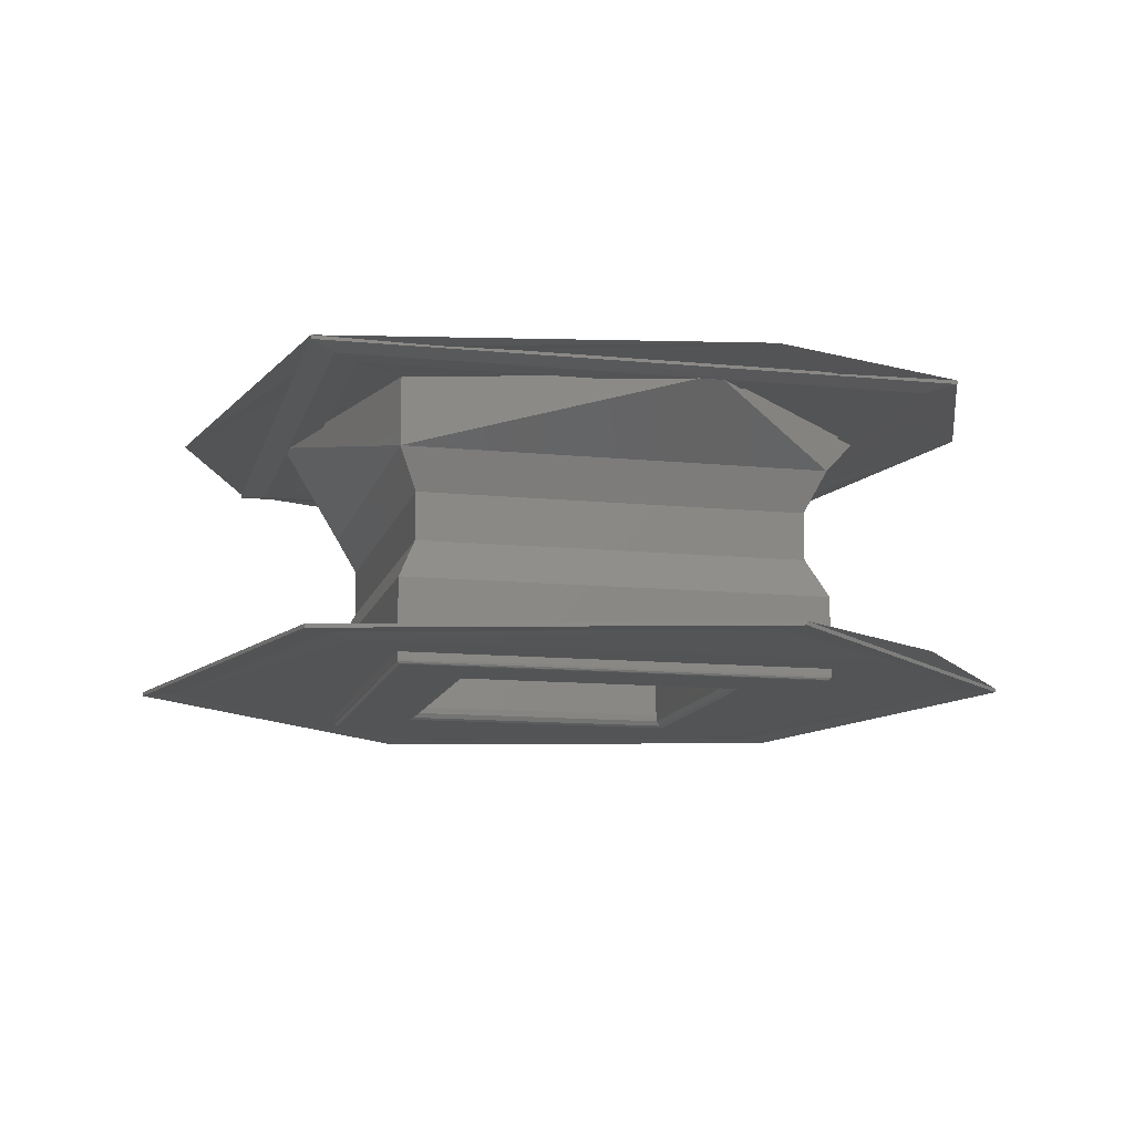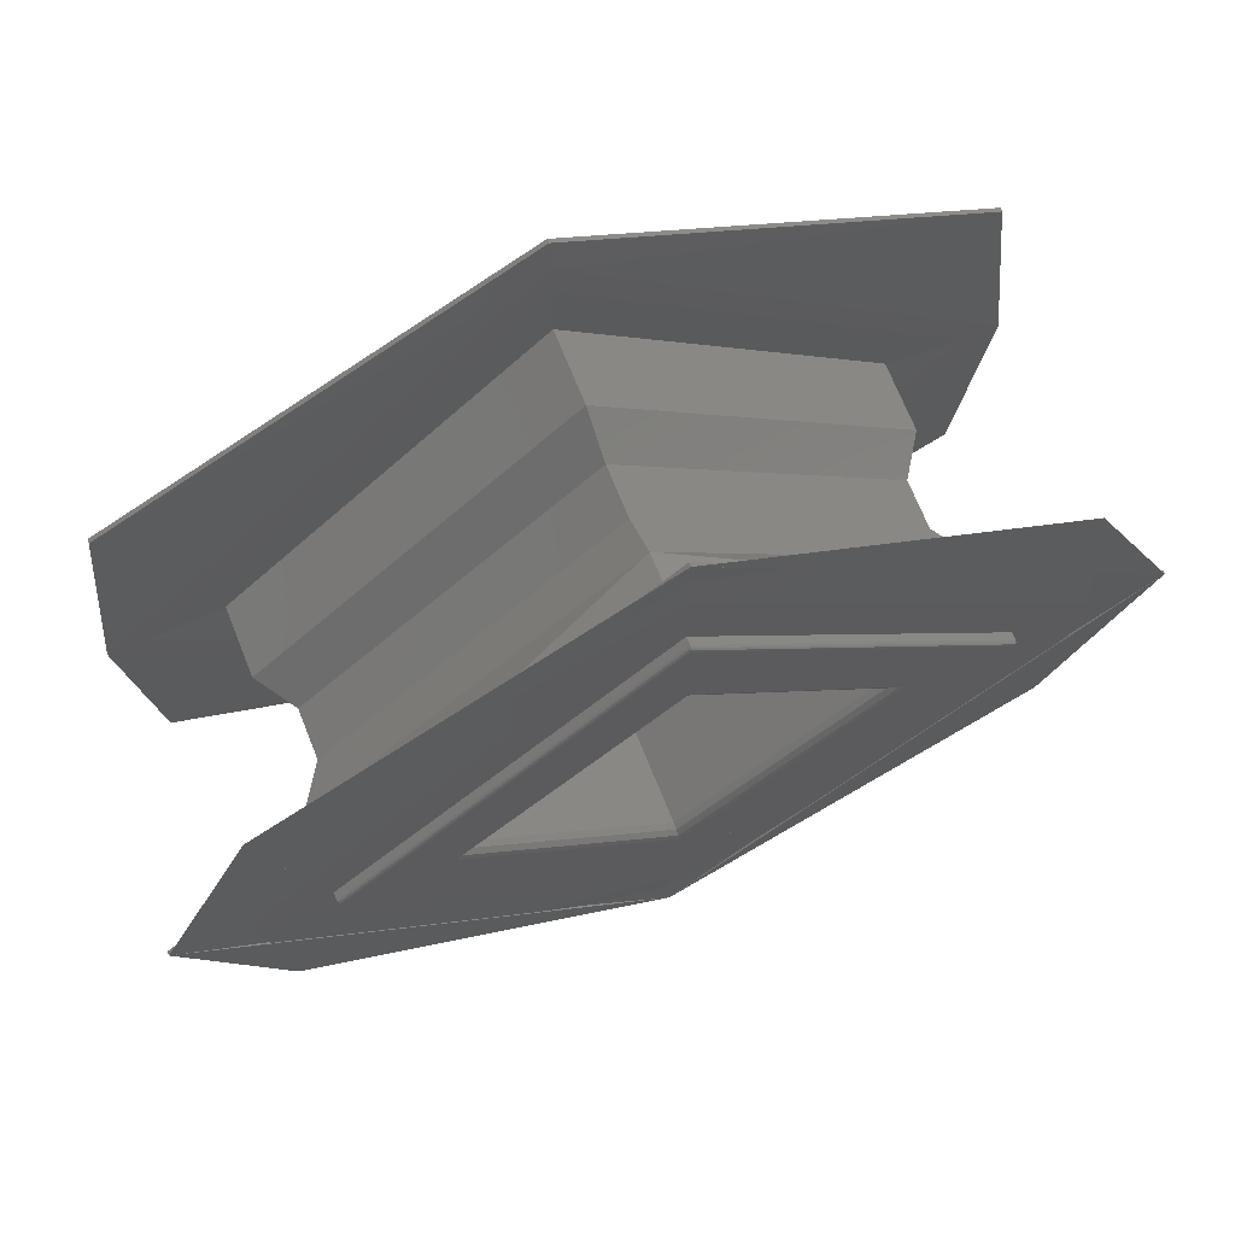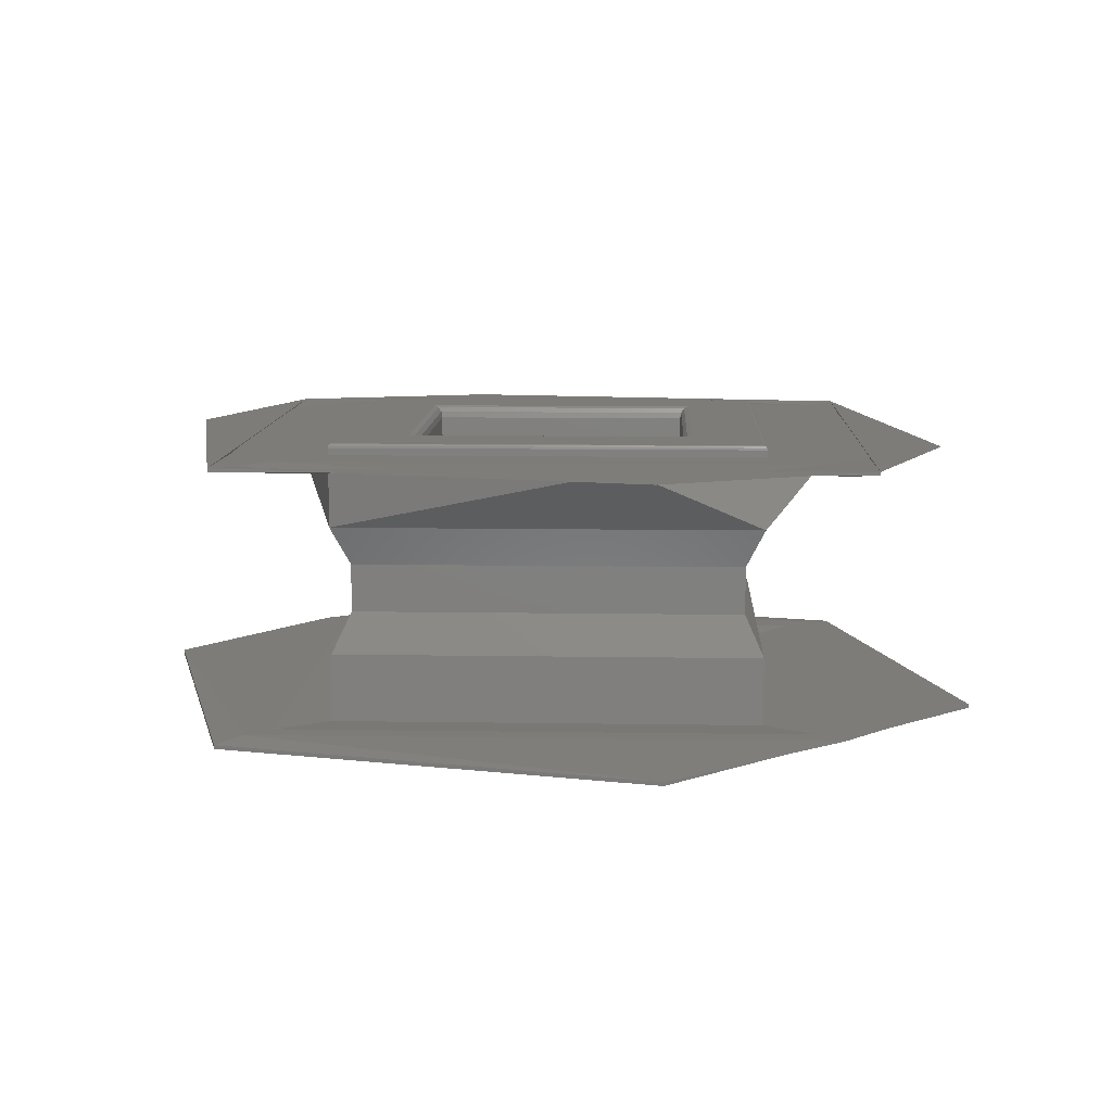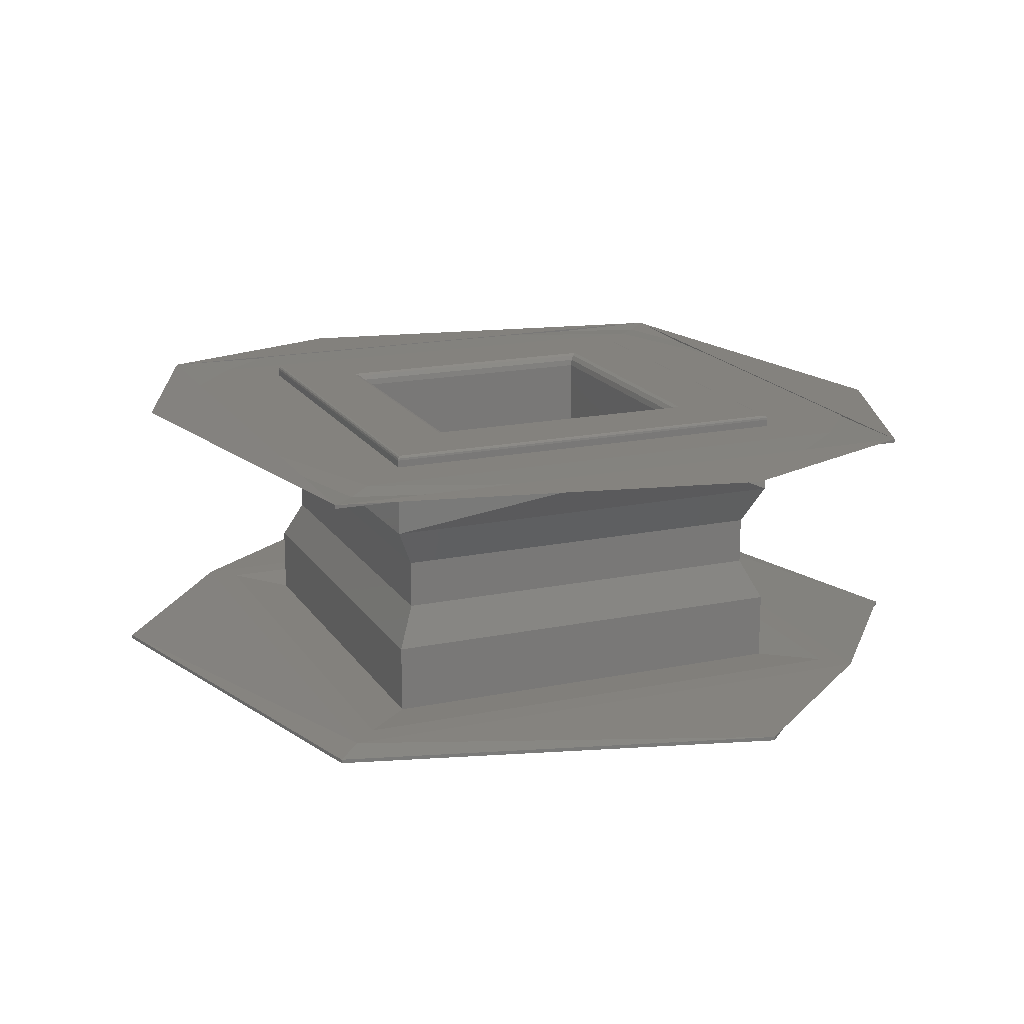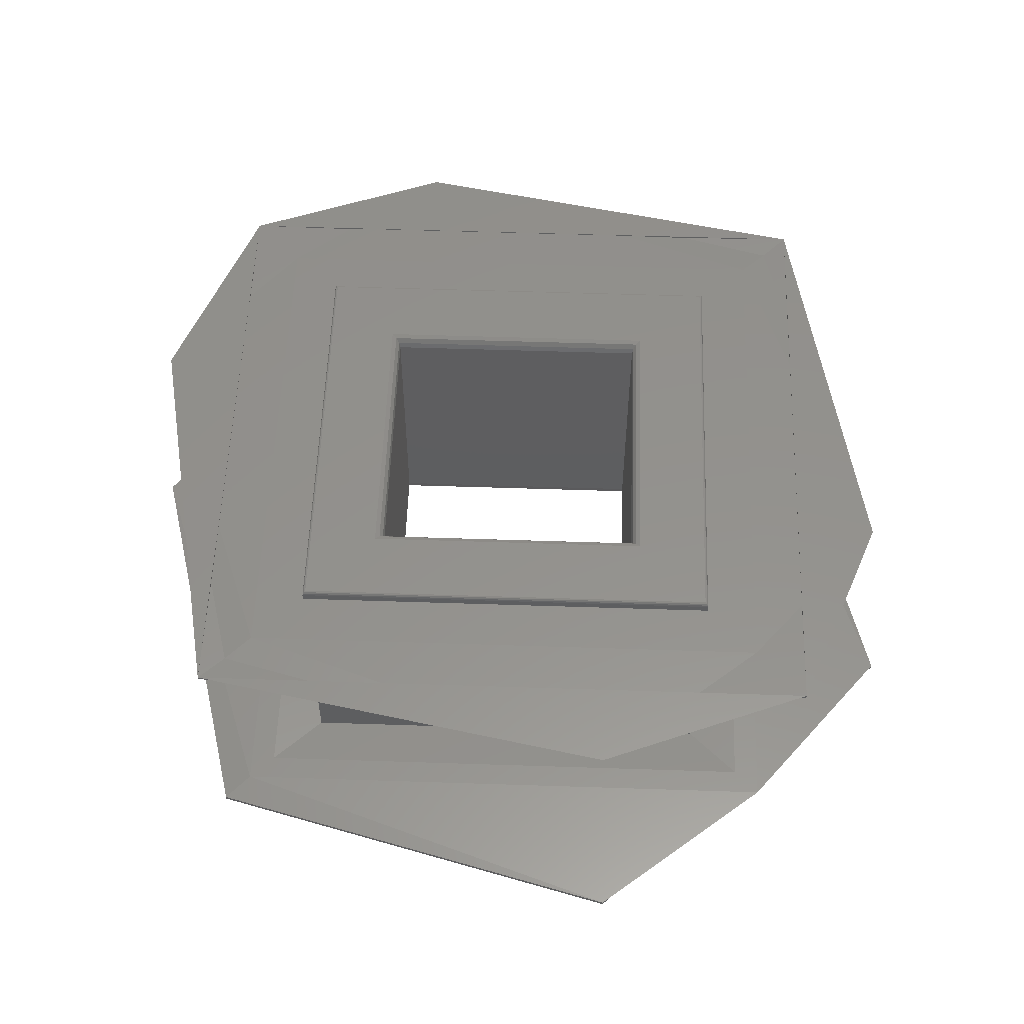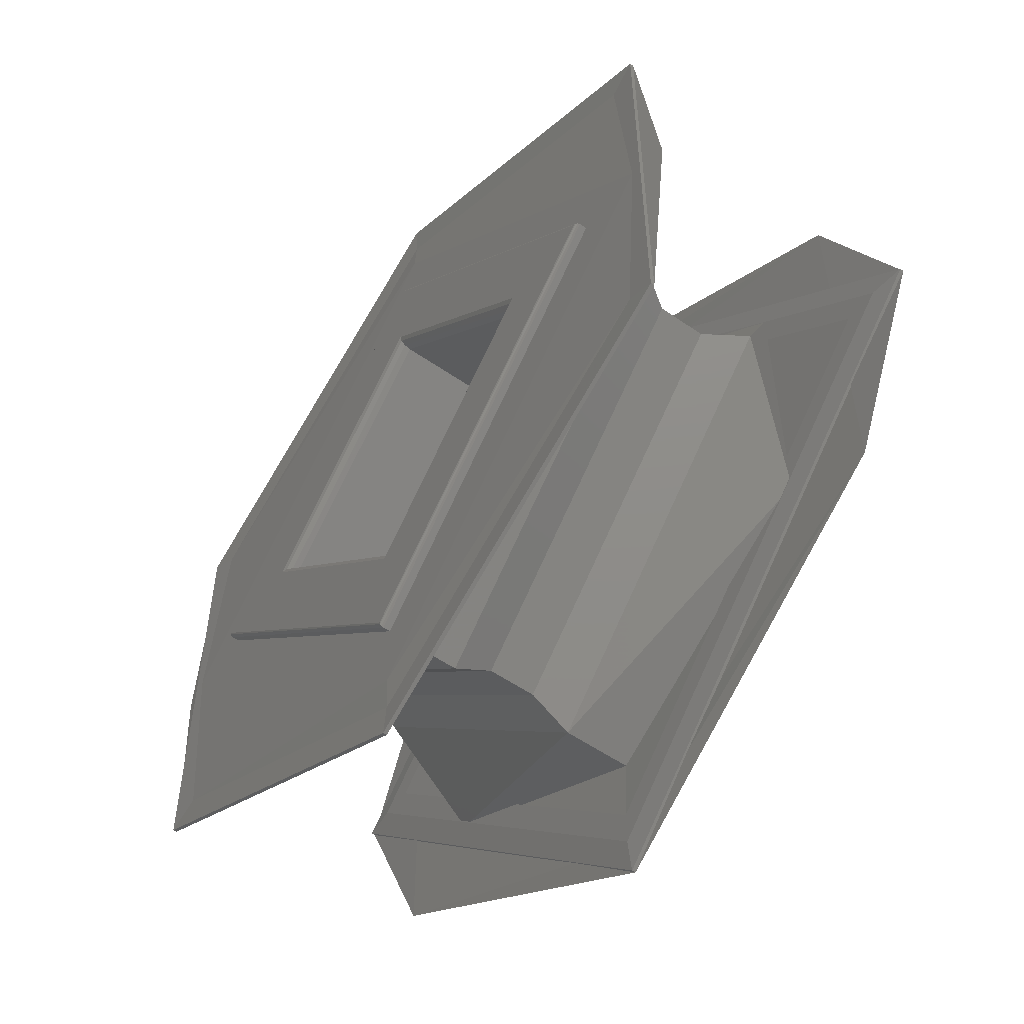
<metadata>
{"format":"stl","ext":"stl","renderer":"f3d","projection":"perspective","resolution":1024,"background":"white","views":[{"elev":-12.0,"azim":31.6,"up":"+Y"},{"elev":69.9,"azim":158.2,"up":"+Z"},{"elev":9.8,"azim":47.4,"up":"+Y"},{"elev":17.4,"azim":22.6,"up":"+Y"},{"elev":55.1,"azim":-133.0,"up":"+Y"},{"elev":-55.3,"azim":53.8,"up":"+Z"}]}
</metadata>
<code>
# stl→obj: 142 verts, 308 faces
v 0.2384 -0.2346 0.8687
v 0.2407 -0.2346 0.8687
v 0.2336 -0.2346 0.8758
v 0.2336 -0.2346 0.8735
v 0.2265 -0.2346 0.8687
v 0.2288 -0.2346 0.8687
v 0.2336 -0.2346 0.8616
v 0.2336 -0.2346 0.8639
v 0.2381 -0.2344 0.8687
v 0.2336 -0.2344 0.8732
v 0.2336 -0.2343 0.8732
v 0.2381 -0.2343 0.8687
v 0.2382 -0.2345 0.8687
v 0.2336 -0.2345 0.8733
v 0.2336 -0.2344 0.8642
v 0.2336 -0.2343 0.8642
v 0.2336 -0.2345 0.864
v 0.2291 -0.2344 0.8687
v 0.2291 -0.2343 0.8687
v 0.2289 -0.2345 0.8687
v 0.2381 -0.2279 0.8687
v 0.2336 -0.2279 0.8732
v 0.2336 -0.2279 0.8642
v 0.2291 -0.2279 0.8687
v 0.2382 -0.2276 0.8687
v 0.2336 -0.2276 0.8733
v 0.2336 -0.2276 0.8735
v 0.2384 -0.2276 0.8687
v 0.2381 -0.2277 0.8687
v 0.2336 -0.2277 0.8732
v 0.2336 -0.2276 0.864
v 0.2336 -0.2276 0.8639
v 0.2336 -0.2277 0.8642
v 0.2289 -0.2276 0.8687
v 0.2288 -0.2276 0.8687
v 0.2291 -0.2277 0.8687
v 0.2336 -0.2276 0.8758
v 0.2407 -0.2276 0.8687
v 0.2265 -0.2276 0.8687
v 0.2336 -0.2276 0.8616
v 0.2408 -0.2276 0.8687
v 0.2336 -0.2276 0.8759
v 0.2336 -0.2277 0.8759
v 0.2408 -0.2277 0.8687
v 0.2336 -0.2276 0.8615
v 0.2336 -0.2277 0.8615
v 0.2264 -0.2276 0.8687
v 0.2264 -0.2277 0.8687
v 0.2336 -0.2278 0.8759
v 0.2408 -0.2278 0.8687
v 0.2336 -0.2278 0.8615
v 0.2264 -0.2278 0.8687
v 0.2399 -0.2279 0.8723
v 0.2336 -0.2279 0.8759
v 0.2336 -0.2295 0.8759
v 0.2408 -0.2295 0.8687
v 0.2399 -0.2279 0.8651
v 0.2336 -0.2295 0.8615
v 0.2336 -0.2279 0.8615
v 0.2273 -0.2279 0.8651
v 0.2264 -0.2295 0.8687
v 0.2273 -0.2279 0.8723
v 0.2336 -0.2278 0.8776
v 0.2425 -0.2278 0.8687
v 0.2336 -0.2278 0.8598
v 0.2247 -0.2278 0.8687
v 0.242 -0.2279 0.8638
v 0.2336 -0.2279 0.8589
v 0.242 -0.2279 0.8736
v 0.2336 -0.2279 0.8784
v 0.2252 -0.2279 0.8736
v 0.2252 -0.2279 0.8638
v 0.2336 -0.2278 0.8793
v 0.2442 -0.2278 0.8687
v 0.2336 -0.2278 0.8581
v 0.223 -0.2278 0.8687
v 0.2336 -0.2279 0.8793
v 0.2442 -0.2279 0.8687
v 0.2336 -0.2279 0.8581
v 0.223 -0.2279 0.8687
v 0.2336 -0.228 0.8784
v 0.2434 -0.228 0.8687
v 0.2336 -0.228 0.8589
v 0.2238 -0.228 0.8687
v 0.2336 -0.228 0.8776
v 0.2425 -0.228 0.8687
v 0.2247 -0.228 0.8687
v 0.2336 -0.228 0.8598
v 0.2402 -0.2305 0.8687
v 0.2336 -0.2305 0.8753
v 0.2402 -0.2316 0.8687
v 0.2336 -0.2326 0.8759
v 0.2408 -0.2326 0.8687
v 0.2336 -0.2316 0.8753
v 0.2336 -0.2305 0.8621
v 0.2336 -0.2316 0.8621
v 0.2336 -0.2326 0.8615
v 0.227 -0.2305 0.8687
v 0.227 -0.2316 0.8687
v 0.2264 -0.2326 0.8687
v 0.2408 -0.2343 0.8687
v 0.2336 -0.2343 0.8759
v 0.2336 -0.2345 0.8759
v 0.2408 -0.2345 0.8687
v 0.2336 -0.2343 0.8615
v 0.2336 -0.2345 0.8615
v 0.2264 -0.2343 0.8687
v 0.2264 -0.2345 0.8687
v 0.2336 -0.2342 0.8759
v 0.2408 -0.2342 0.8687
v 0.2336 -0.2342 0.8615
v 0.2264 -0.2342 0.8687
v 0.2425 -0.2343 0.8687
v 0.2336 -0.2343 0.8776
v 0.2247 -0.2343 0.8687
v 0.2336 -0.2343 0.8598
v 0.242 -0.2342 0.8736
v 0.2336 -0.2342 0.8784
v 0.242 -0.2342 0.8638
v 0.2336 -0.2342 0.8589
v 0.2252 -0.2342 0.8638
v 0.2252 -0.2342 0.8736
v 0.2428 -0.2343 0.8634
v 0.2336 -0.2343 0.8581
v 0.2428 -0.2343 0.874
v 0.2336 -0.2343 0.8793
v 0.2244 -0.2343 0.874
v 0.2244 -0.2343 0.8634
v 0.2428 -0.2342 0.874
v 0.2336 -0.2342 0.8793
v 0.2428 -0.2342 0.8634
v 0.2336 -0.2342 0.8581
v 0.2244 -0.2342 0.8634
v 0.2244 -0.2342 0.874
v 0.2336 -0.2341 0.8589
v 0.2434 -0.2341 0.8687
v 0.2336 -0.2341 0.8784
v 0.2238 -0.2341 0.8687
v 0.2425 -0.2341 0.8687
v 0.2336 -0.2341 0.8776
v 0.2247 -0.2341 0.8687
v 0.2336 -0.2341 0.8598
f 1 2 3
f 1 3 4
f 5 6 4
f 5 4 3
f 7 1 8
f 7 8 6
f 7 2 1
f 7 6 5
f 9 10 11
f 9 11 12
f 13 1 4
f 13 4 14
f 13 14 10
f 13 10 9
f 15 12 16
f 15 9 12
f 17 8 1
f 17 13 9
f 17 9 15
f 17 1 13
f 18 16 19
f 18 19 11
f 18 11 10
f 18 15 16
f 20 6 8
f 20 4 6
f 20 14 4
f 20 10 14
f 20 17 15
f 20 8 17
f 20 18 10
f 20 15 18
f 21 11 22
f 21 12 11
f 23 16 12
f 23 12 21
f 24 19 16
f 24 16 23
f 22 11 19
f 22 19 24
f 25 26 27
f 25 27 28
f 29 21 22
f 29 22 30
f 29 30 26
f 29 26 25
f 31 28 32
f 31 25 28
f 33 23 21
f 33 29 25
f 33 25 31
f 33 21 29
f 34 32 35
f 34 35 27
f 34 27 26
f 34 31 32
f 36 24 23
f 36 22 24
f 36 30 22
f 36 26 30
f 36 33 31
f 36 23 33
f 36 34 26
f 36 31 34
f 28 37 38
f 28 27 37
f 39 27 35
f 39 37 27
f 40 32 28
f 40 35 32
f 40 28 38
f 40 39 35
f 41 42 43
f 41 43 44
f 41 38 37
f 41 37 42
f 41 42 42
f 41 42 41
f 45 44 46
f 45 41 44
f 45 40 38
f 45 41 41
f 45 41 45
f 45 38 41
f 47 46 48
f 47 48 43
f 47 43 42
f 47 45 46
f 47 39 40
f 47 37 39
f 47 42 37
f 47 42 42
f 47 45 45
f 47 40 45
f 47 47 42
f 47 45 47
f 44 43 49
f 44 49 50
f 46 50 51
f 46 44 50
f 48 51 52
f 48 46 51
f 43 52 49
f 43 48 52
f 53 54 55
f 53 55 56
f 57 56 58
f 57 53 56
f 59 57 58
f 60 58 61
f 60 59 58
f 62 61 55
f 62 60 61
f 54 62 55
f 49 63 64
f 49 64 50
f 65 51 50
f 65 50 64
f 66 52 51
f 66 49 52
f 66 63 49
f 66 51 65
f 67 68 65
f 64 67 65
f 69 67 64
f 63 69 64
f 70 69 63
f 71 70 63
f 66 71 63
f 72 71 66
f 65 72 66
f 68 72 65
f 69 70 73
f 74 69 73
f 67 69 74
f 75 68 67
f 72 68 75
f 71 72 76
f 73 70 71
f 73 71 76
f 75 67 74
f 76 72 75
f 74 73 77
f 74 77 78
f 75 78 79
f 75 74 78
f 76 79 80
f 76 75 79
f 73 80 77
f 73 76 80
f 78 77 81
f 78 81 82
f 79 82 83
f 79 78 82
f 80 83 84
f 80 79 83
f 77 84 81
f 77 80 84
f 85 82 81
f 85 86 82
f 84 87 85
f 84 85 81
f 83 88 87
f 83 86 88
f 83 82 86
f 83 87 84
f 57 59 88
f 86 57 88
f 53 57 86
f 85 54 53
f 85 53 86
f 62 54 85
f 87 62 85
f 60 62 87
f 88 59 60
f 88 60 87
f 89 55 90
f 89 56 55
f 91 92 93
f 91 90 94
f 91 94 92
f 91 89 90
f 95 58 56
f 95 56 89
f 96 93 97
f 96 89 91
f 96 95 89
f 96 91 93
f 98 90 55
f 98 55 61
f 98 61 58
f 98 58 95
f 99 94 90
f 99 92 94
f 99 97 100
f 99 100 92
f 99 98 95
f 99 90 98
f 99 96 97
f 99 95 96
f 101 102 103
f 101 103 104
f 105 104 106
f 105 101 104
f 107 106 108
f 107 105 106
f 102 108 103
f 102 107 108
f 93 92 109
f 93 109 110
f 97 110 111
f 97 93 110
f 100 111 112
f 100 97 111
f 92 112 109
f 92 100 112
f 102 113 114
f 102 101 113
f 115 107 102
f 115 102 114
f 116 101 105
f 116 105 107
f 116 113 101
f 116 107 115
f 117 118 114
f 113 117 114
f 119 117 113
f 116 119 113
f 120 119 116
f 121 120 116
f 115 121 116
f 122 121 115
f 114 122 115
f 118 122 114
f 123 120 124
f 123 119 120
f 125 117 119
f 125 119 123
f 126 118 117
f 126 117 125
f 127 122 118
f 127 118 126
f 128 121 122
f 128 122 127
f 124 120 121
f 124 121 128
f 129 130 126
f 129 126 125
f 131 125 123
f 131 129 125
f 132 123 124
f 132 131 123
f 133 124 128
f 133 132 124
f 134 128 127
f 134 133 128
f 130 127 126
f 130 134 127
f 131 132 135
f 136 131 135
f 129 131 136
f 137 129 136
f 130 129 137
f 134 130 137
f 138 134 137
f 133 134 138
f 135 133 138
f 132 133 135
f 139 137 136
f 139 140 137
f 138 140 141
f 138 137 140
f 135 141 142
f 135 142 139
f 135 139 136
f 135 138 141
f 139 109 140
f 139 110 109
f 142 111 110
f 142 110 139
f 141 112 111
f 141 111 142
f 140 109 112
f 140 112 141
f 104 103 3
f 104 3 2
f 104 104 103
f 104 103 103
f 104 103 103
f 104 103 104
f 106 2 7
f 106 104 2
f 106 106 104
f 106 104 104
f 106 104 106
f 106 104 104
f 108 5 3
f 108 7 5
f 108 3 103
f 108 106 7
f 108 103 108
f 108 108 106
f 108 103 103
f 108 103 103
f 108 106 106
f 108 106 108
f 108 108 103
f 108 106 106

</code>
